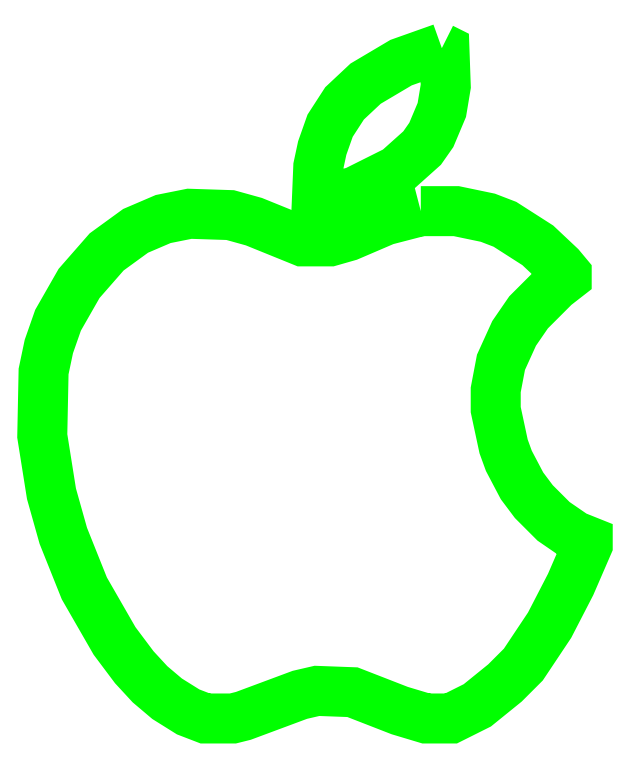
<metadata>
{"format":"dxf","ext":"dxf","renderer":"ezdxf+matplotlib","layout":"modelspace","background":"white","min_lineweight":24,"dpi":150}
</metadata>
<code>
0
SECTION
2
ENTITIES
0
POLYLINE
8
0
66
1
10
0
20
0
30
0
0
VERTEX
8
0
10
445
20
683
30
0
0
VERTEX
8
0
10
447
20
682
30
0
0
VERTEX
8
0
10
448
20
654
30
0
0
VERTEX
8
0
10
445
20
636
30
0
0
VERTEX
8
0
10
437
20
617
30
0
0
VERTEX
8
0
10
430
20
607
30
0
0
VERTEX
8
0
10
411
20
590
30
0
0
VERTEX
8
0
10
379
20
574
30
0
0
VERTEX
8
0
10
357
20
568
30
0
0
VERTEX
8
0
10
350
20
569
30
0
0
VERTEX
8
0
10
351
20
593
30
0
0
VERTEX
8
0
10
354
20
607
30
0
0
VERTEX
8
0
10
360
20
624
30
0
0
VERTEX
8
0
10
371
20
641
30
0
0
VERTEX
8
0
10
387
20
656
30
0
0
VERTEX
8
0
10
414
20
672
30
0
0
VERTEX
8
0
10
445
20
683
30
0
0
SEQEND
0
POLYLINE
8
0
66
1
10
0
20
0
30
0
0
VERTEX
8
0
10
429
20
559
30
0
0
VERTEX
8
0
10
456
20
559
30
0
0
VERTEX
8
0
10
480
20
554
30
0
0
VERTEX
8
0
10
493
20
549
30
0
0
VERTEX
8
0
10
518
20
533
30
0
0
VERTEX
8
0
10
535
20
517
30
0
0
VERTEX
8
0
10
540
20
511
30
0
0
VERTEX
8
0
10
540
20
509
30
0
0
VERTEX
8
0
10
531
20
502
30
0
0
VERTEX
8
0
10
511
20
482
30
0
0
VERTEX
8
0
10
500
20
466
30
0
0
VERTEX
8
0
10
490
20
444
30
0
0
VERTEX
8
0
10
486
20
423
30
0
0
VERTEX
8
0
10
486
20
408
30
0
0
VERTEX
8
0
10
492
20
380
30
0
0
VERTEX
8
0
10
496
20
369
30
0
0
VERTEX
8
0
10
506
20
350
30
0
0
VERTEX
8
0
10
515
20
338
30
0
0
VERTEX
8
0
10
530
20
323
30
0
0
VERTEX
8
0
10
546
20
312
30
0
0
VERTEX
8
0
10
556
20
308
30
0
0
VERTEX
8
0
10
556
20
305
30
0
0
VERTEX
8
0
10
543
20
275
30
0
0
VERTEX
8
0
10
527
20
244
30
0
0
VERTEX
8
0
10
507
20
214
30
0
0
VERTEX
8
0
10
493
20
200
30
0
0
VERTEX
8
0
10
472
20
183
30
0
0
VERTEX
8
0
10
452
20
173
30
0
0
VERTEX
8
0
10
433
20
173
30
0
0
VERTEX
8
0
10
413
20
179
30
0
0
VERTEX
8
0
10
377
20
193
30
0
0
VERTEX
8
0
10
350
20
194
30
0
0
VERTEX
8
0
10
337
20
191
30
0
0
VERTEX
8
0
10
294
20
175
30
0
0
VERTEX
8
0
10
286
20
173
30
0
0
VERTEX
8
0
10
265
20
173
30
0
0
VERTEX
8
0
10
252
20
178
30
0
0
VERTEX
8
0
10
236
20
188
30
0
0
VERTEX
8
0
10
223
20
199
30
0
0
VERTEX
8
0
10
211
20
212
30
0
0
VERTEX
8
0
10
196
20
232
30
0
0
VERTEX
8
0
10
173
20
272
30
0
0
VERTEX
8
0
10
157
20
312
30
0
0
VERTEX
8
0
10
148
20
344
30
0
0
VERTEX
8
0
10
141
20
388
30
0
0
VERTEX
8
0
10
142
20
437
30
0
0
VERTEX
8
0
10
146
20
456
30
0
0
VERTEX
8
0
10
153
20
476
30
0
0
VERTEX
8
0
10
169
20
504
30
0
0
VERTEX
8
0
10
190
20
528
30
0
0
VERTEX
8
0
10
212
20
544
30
0
0
VERTEX
8
0
10
233
20
553
30
0
0
VERTEX
8
0
10
253
20
557
30
0
0
VERTEX
8
0
10
284
20
556
30
0
0
VERTEX
8
0
10
302
20
551
30
0
0
VERTEX
8
0
10
339
20
536
30
0
0
VERTEX
8
0
10
360
20
536
30
0
0
VERTEX
8
0
10
374
20
540
30
0
0
VERTEX
8
0
10
402
20
552
30
0
0
VERTEX
8
0
10
429
20
559
30
0
0
SEQEND
0
ENDSEC
0
EOF

</code>
